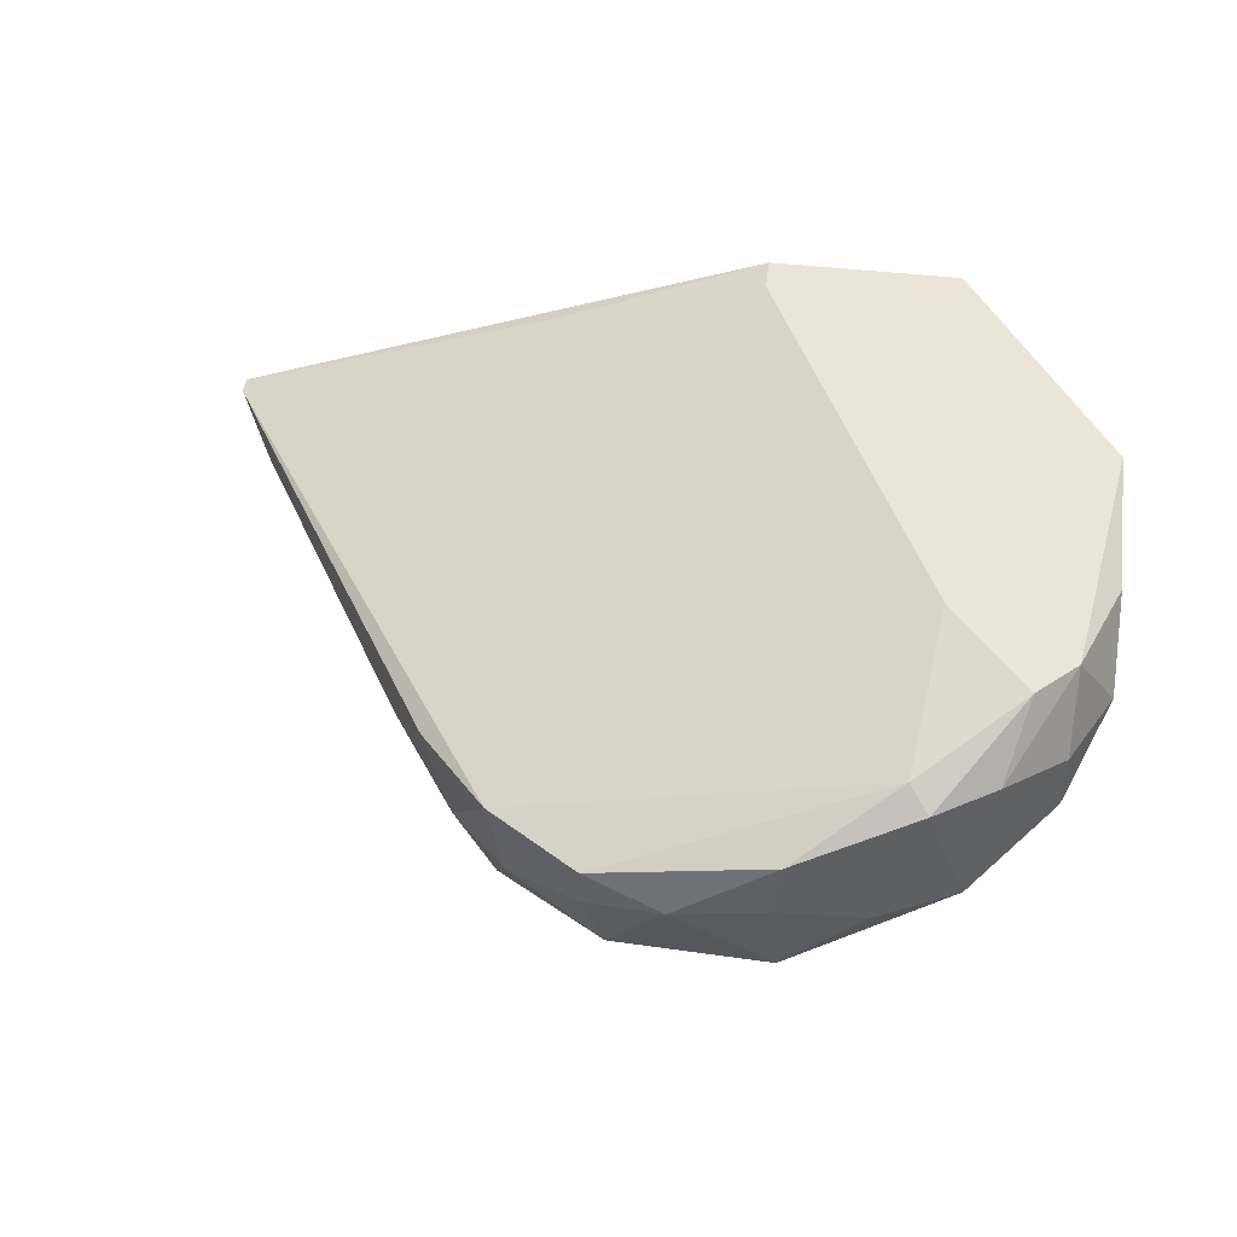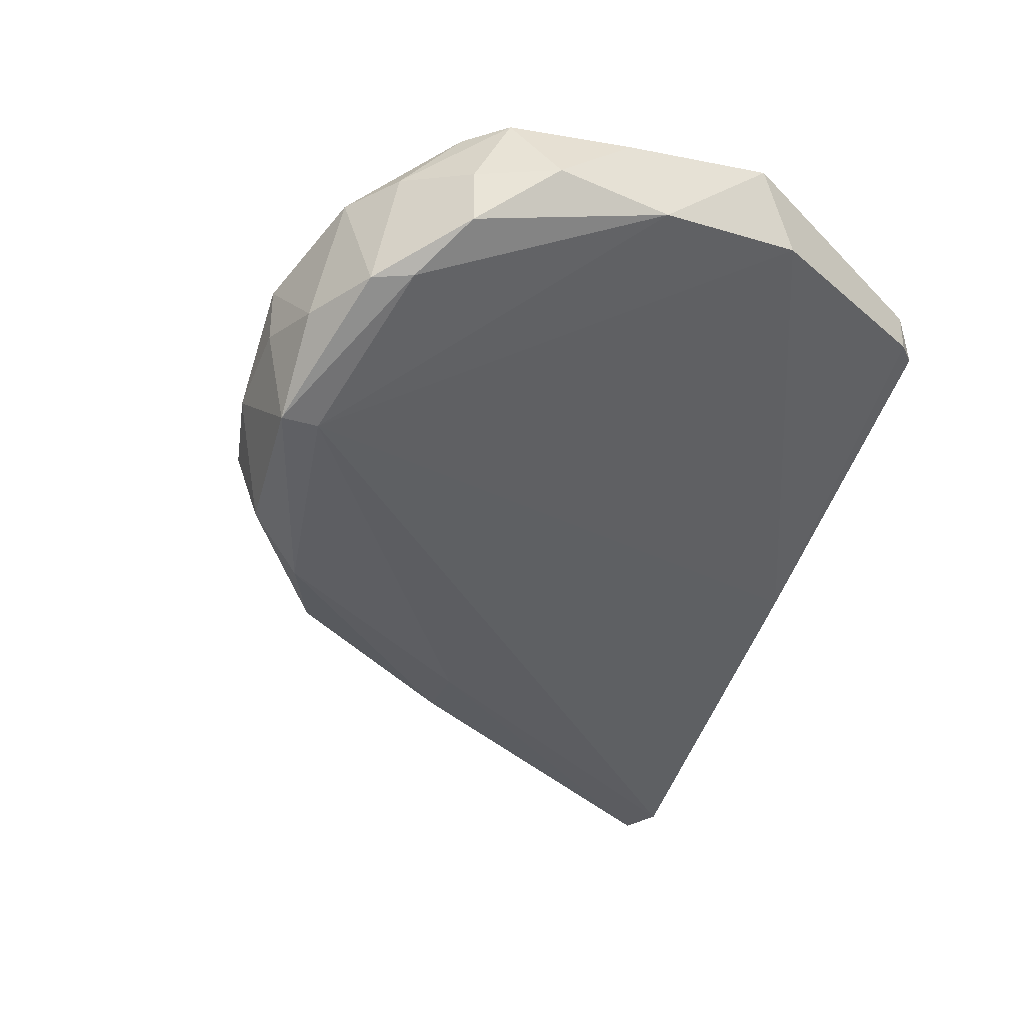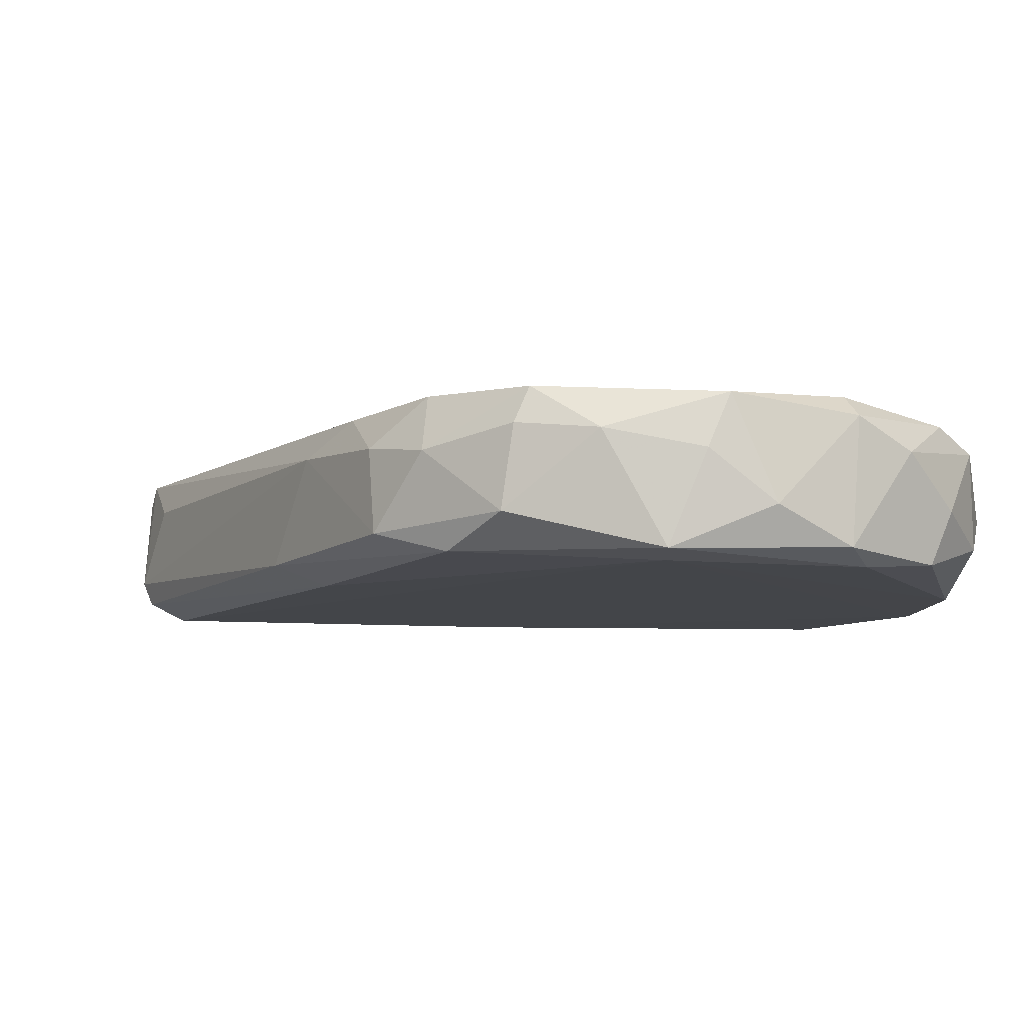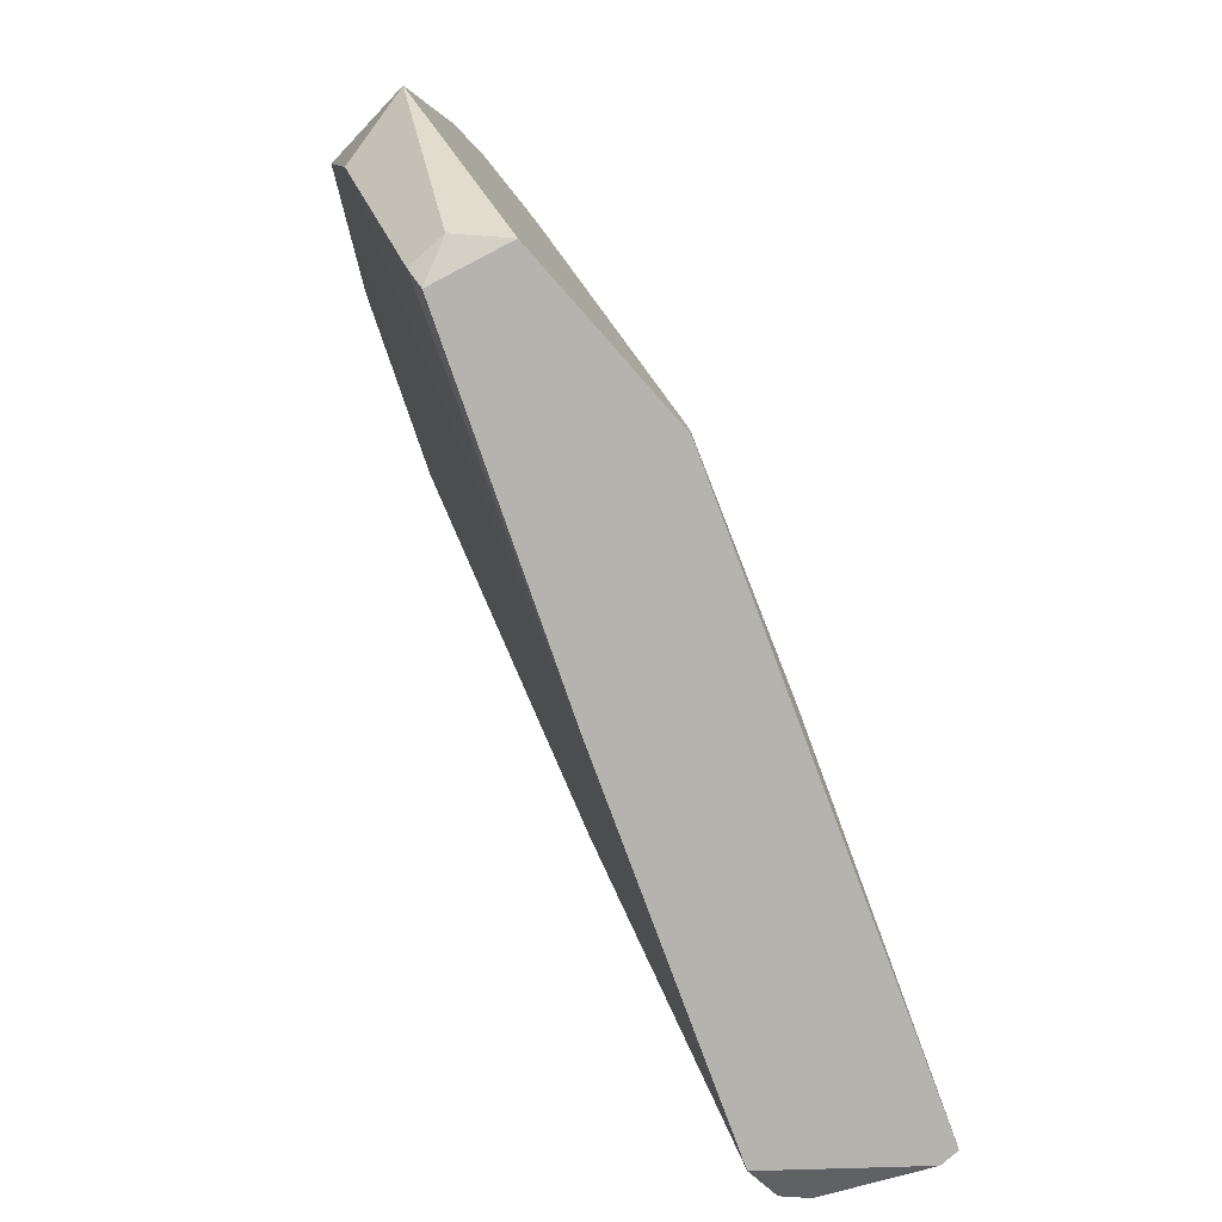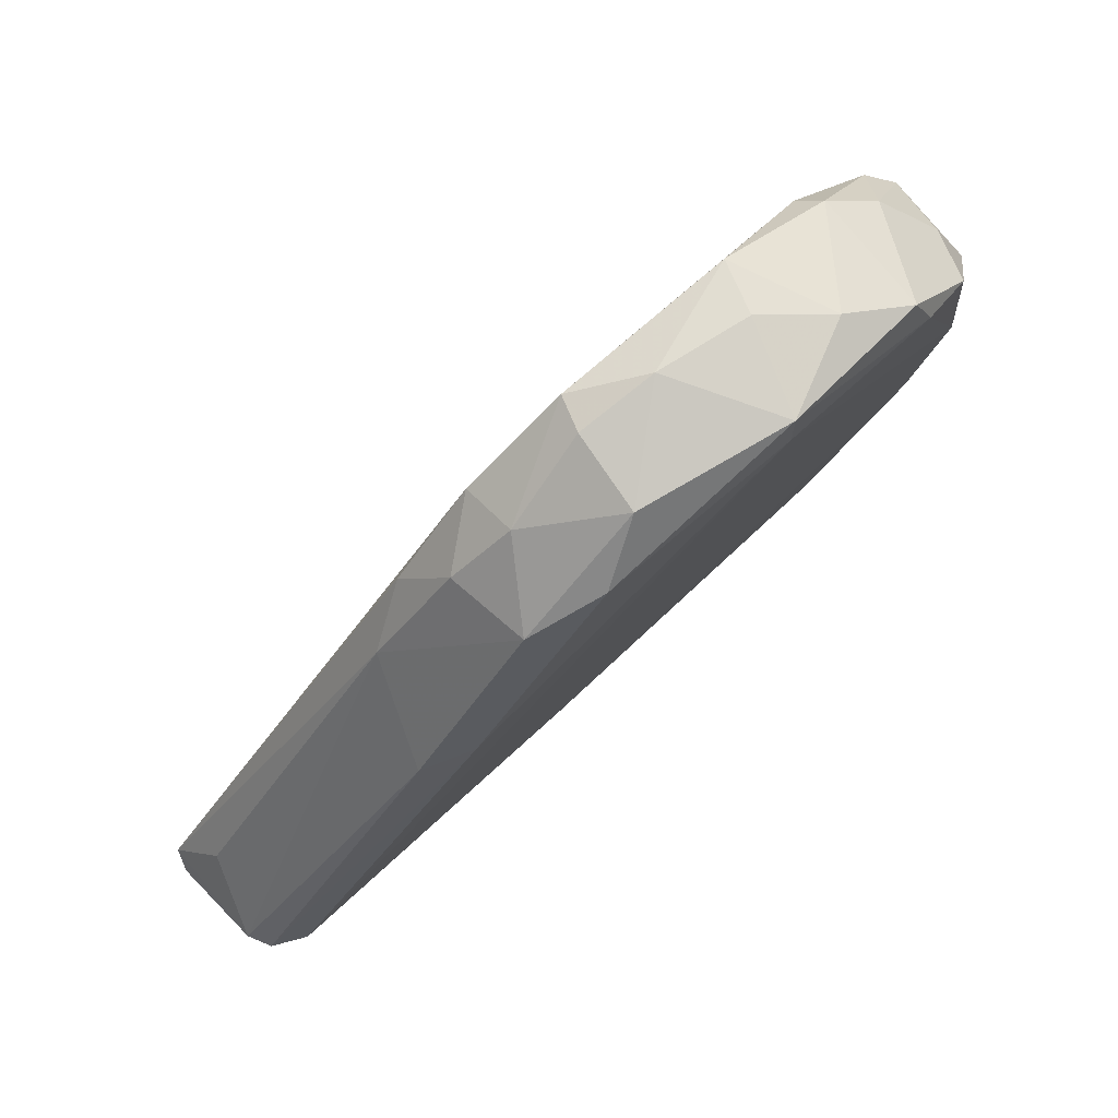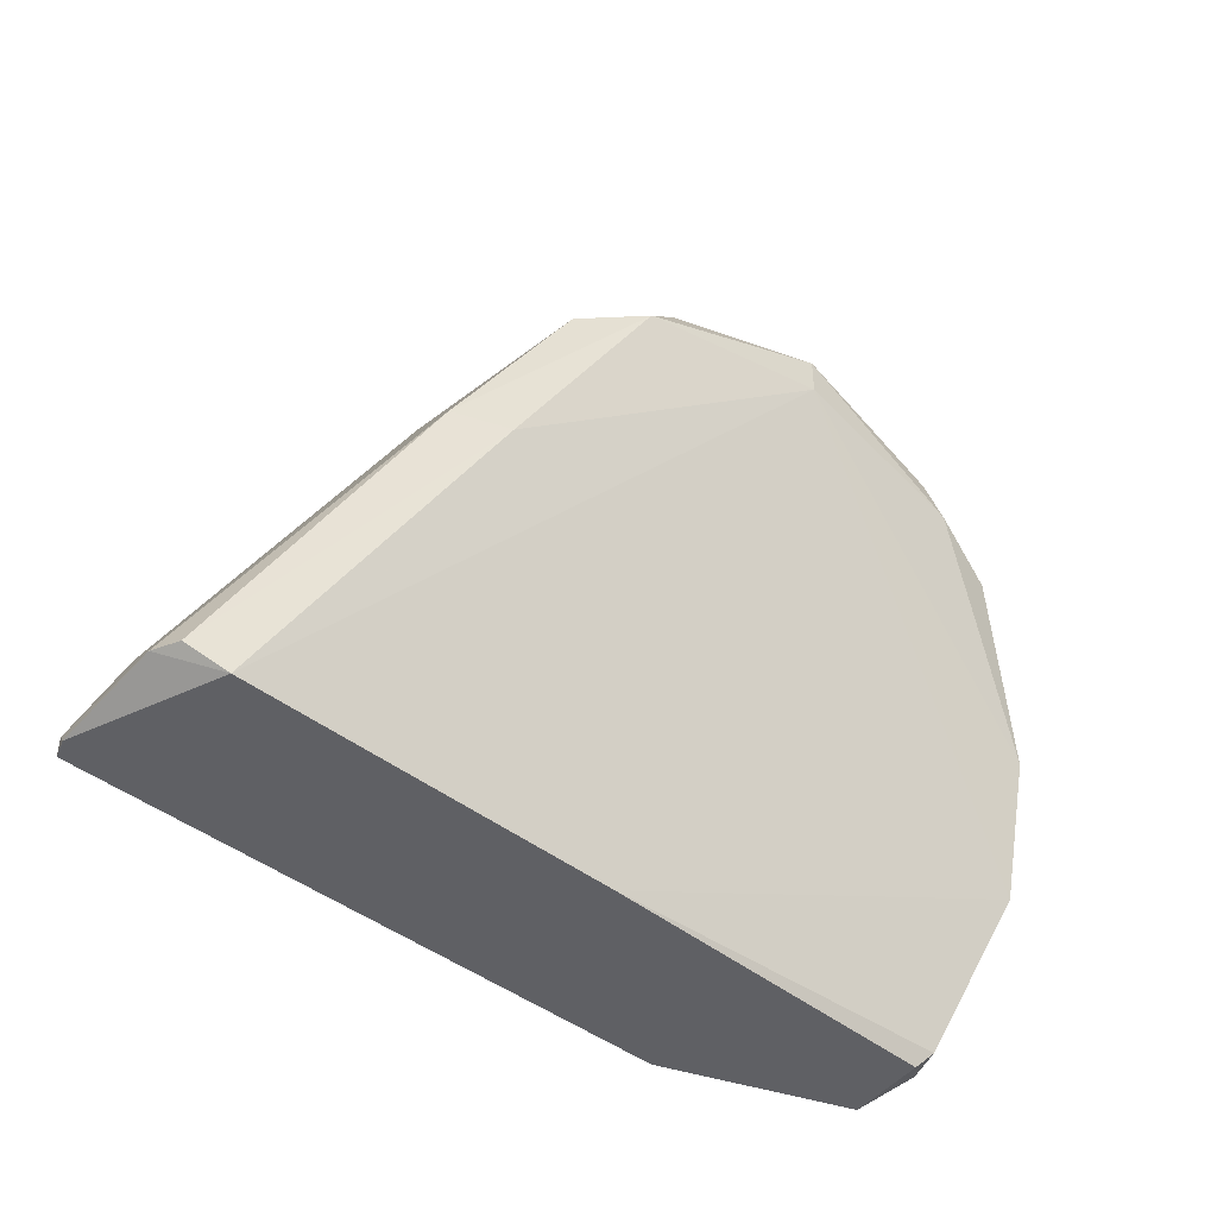
<metadata>
{"format":"obj","ext":"obj","renderer":"f3d","projection":"perspective","resolution":1024,"background":"white","views":[{"elev":45.2,"azim":7.6,"up":"+Y"},{"elev":-32.9,"azim":67.5,"up":"+Y"},{"elev":71.8,"azim":22.5,"up":"+Z"},{"elev":-79.9,"azim":131.5,"up":"+Z"},{"elev":68.7,"azim":-21.9,"up":"+Z"},{"elev":-44.2,"azim":-21.1,"up":"+Z"}]}
</metadata>
<code>
v 0.02208 0.008822 0.02922
v 0.02208 0.01233 0.0187
v 0.02208 0.01145 0.02571
v 0.02208 0.007946 0.02396
v -0.00161 0.001806 0.03536
v 0.02032 0.008822 0.03273
v 0.02032 0.006191 0.03273
v 0.02032 0.01233 0.03098
v -0.003366 0.008822 0.00817
v 0.01856 0.01233 0.03273
v 0.002773 5.1e-05 0.03712
v 0.001022 0.002682 0.007289
v 0.001022 -0.001703 0.03449
v 0.01506 0.0097 0.03712
v 0.01506 0.01233 0.007289
v 0.01506 0.01233 0.02834
v 0.02119 0.008822 0.01695
v 0.0133 0.004437 0.038
v -0.01652 -0.003459 0.00817
v 0.005405 0.004437 0.03888
v -0.00249 0.004437 0.03449
v -0.00249 -0.001703 0.03273
v -0.005997 0.00356 0.0301
v 0.01593 0.008822 0.007289
v -0.007753 0.001806 0.02747
v -0.007753 -0.002581 0.02396
v 0.01418 0.01058 0.03624
v 0.006281 0.01233 0.007289
v 0.006281 0.01233 0.009048
v -0.0174 0.000928 0.0108
v -0.0174 -0.002581 0.00817
v -0.005121 -0.002581 0.02396
v 0.01681 0.008822 0.00817
v 0.01681 0.004437 0.03624
v 0.01681 0.01058 0.00817
v -0.01916 0.001806 0.007289
v -0.01916 0.002682 0.007289
v -0.01916 0.002682 0.00817
v -0.01477 -0.003459 0.007289
v 0.009789 0.005313 0.03888
v 0.009789 0.000928 0.03624
v 0.009789 0.000928 0.038
v 0.009789 0.007946 0.03888
v 0.001894 0.005313 0.038
v 0.001894 0.00356 0.038
v -0.004242 0.001806 0.03273
v 0.01769 0.0097 0.03536
v 0.01769 0.004437 0.03449
f 18 43 40
f 36 37 39
f 39 37 28
f 39 28 24
f 2 28 10
f 24 28 15
f 28 2 15
f 36 39 31
f 10 28 29
f 41 42 13
f 37 36 38
f 36 31 38
f 2 3 4
f 17 2 4
f 41 17 4
f 10 27 14
f 27 43 14
f 22 25 26
f 25 31 26
f 13 22 26
f 2 17 33
f 27 10 16
f 10 29 16
f 4 3 1
f 7 4 1
f 13 42 11
f 22 13 11
f 27 21 44
f 43 27 44
f 11 45 5
f 22 11 5
f 44 21 5
f 45 44 5
f 39 41 32
f 41 13 32
f 13 26 32
f 3 2 8
f 2 10 8
f 1 3 8
f 45 11 20
f 11 42 20
f 44 45 20
f 43 44 20
f 34 7 47
f 10 14 47
f 14 34 47
f 8 10 47
f 42 34 18
f 14 43 18
f 34 14 18
f 28 37 9
f 21 27 9
f 29 28 9
f 37 38 9
f 38 21 9
f 27 16 9
f 16 29 9
f 42 41 48
f 34 42 48
f 7 34 48
f 4 7 48
f 41 4 48
f 39 24 12
f 41 39 12
f 17 41 12
f 33 17 12
f 24 33 12
f 31 25 30
f 38 31 30
f 25 38 30
f 31 39 19
f 26 31 19
f 39 32 19
f 32 26 19
f 21 38 23
f 38 25 23
f 25 22 46
f 22 5 46
f 5 21 46
f 21 23 46
f 23 25 46
f 24 15 35
f 15 2 35
f 33 24 35
f 2 33 35
f 7 1 6
f 1 8 6
f 47 7 6
f 8 47 6
f 20 42 40
f 43 20 40
f 42 18 40

</code>
